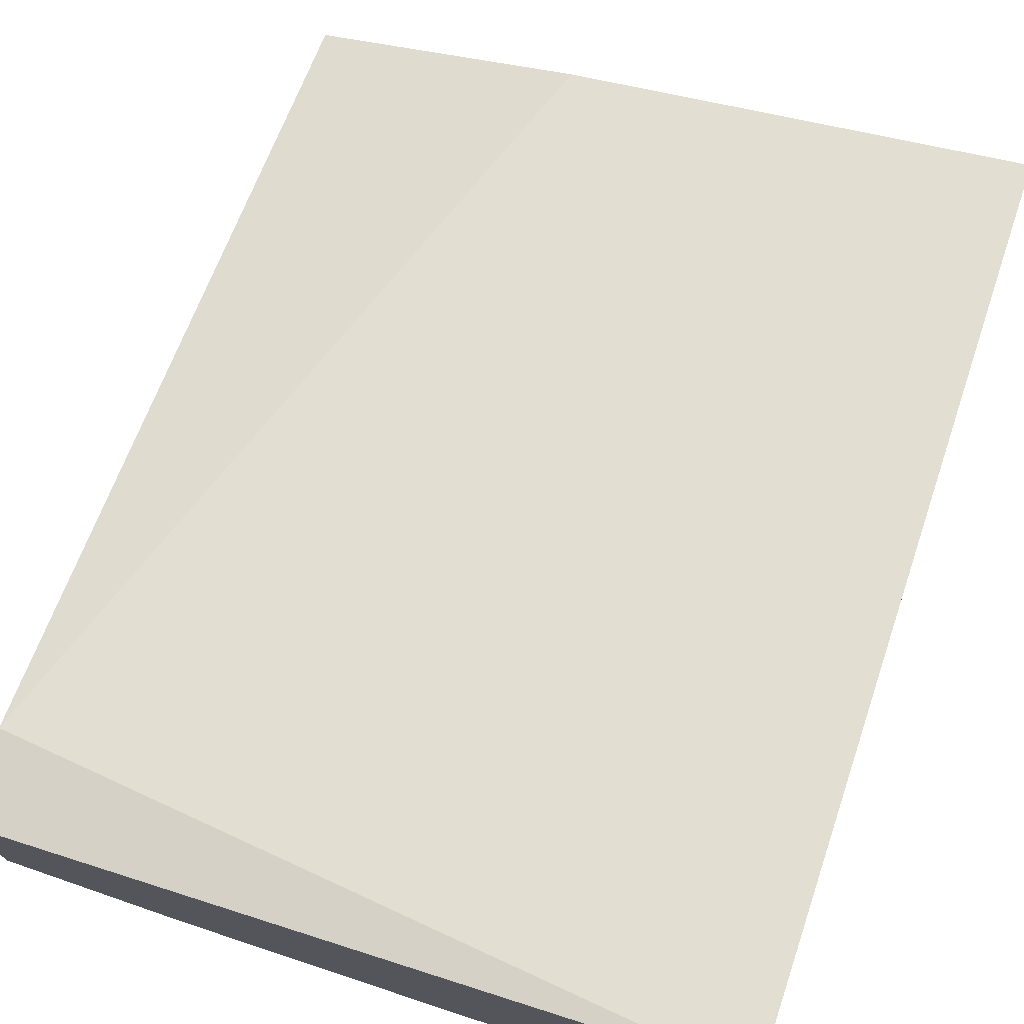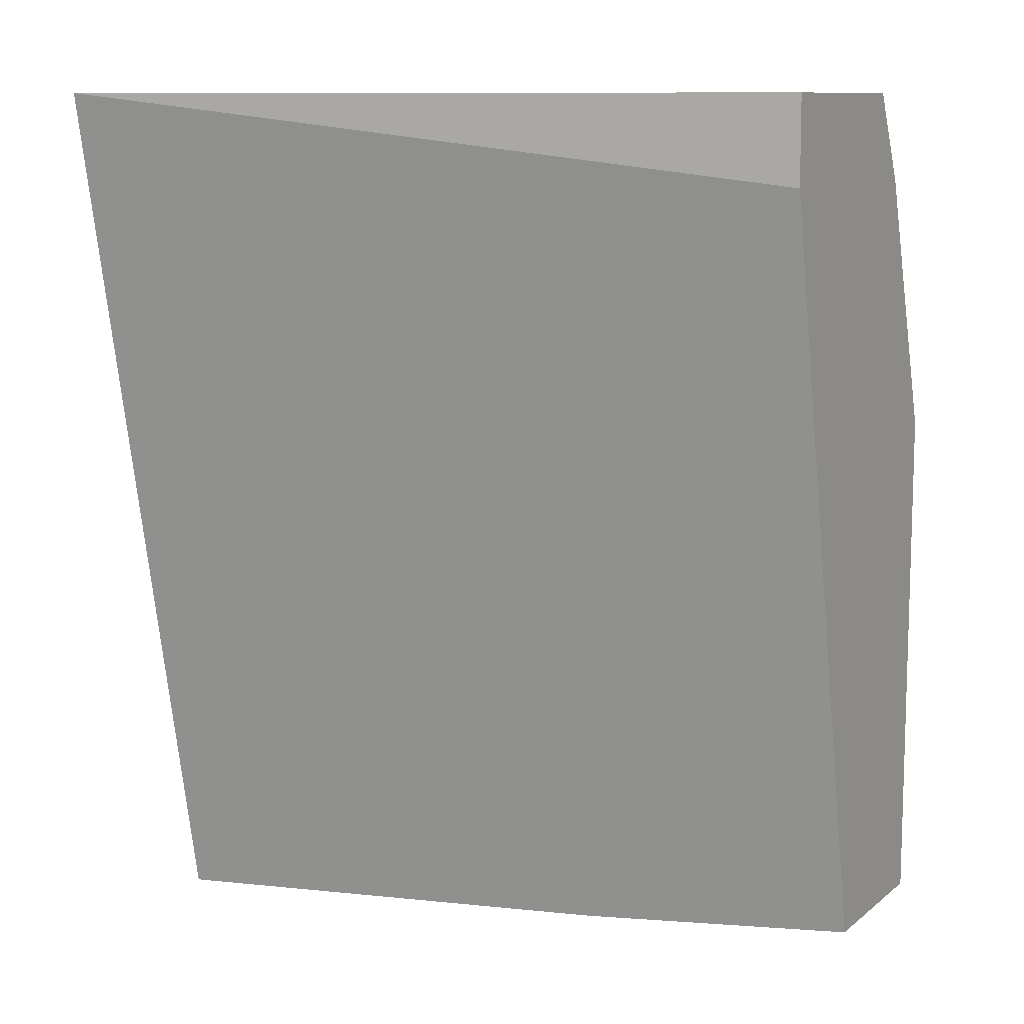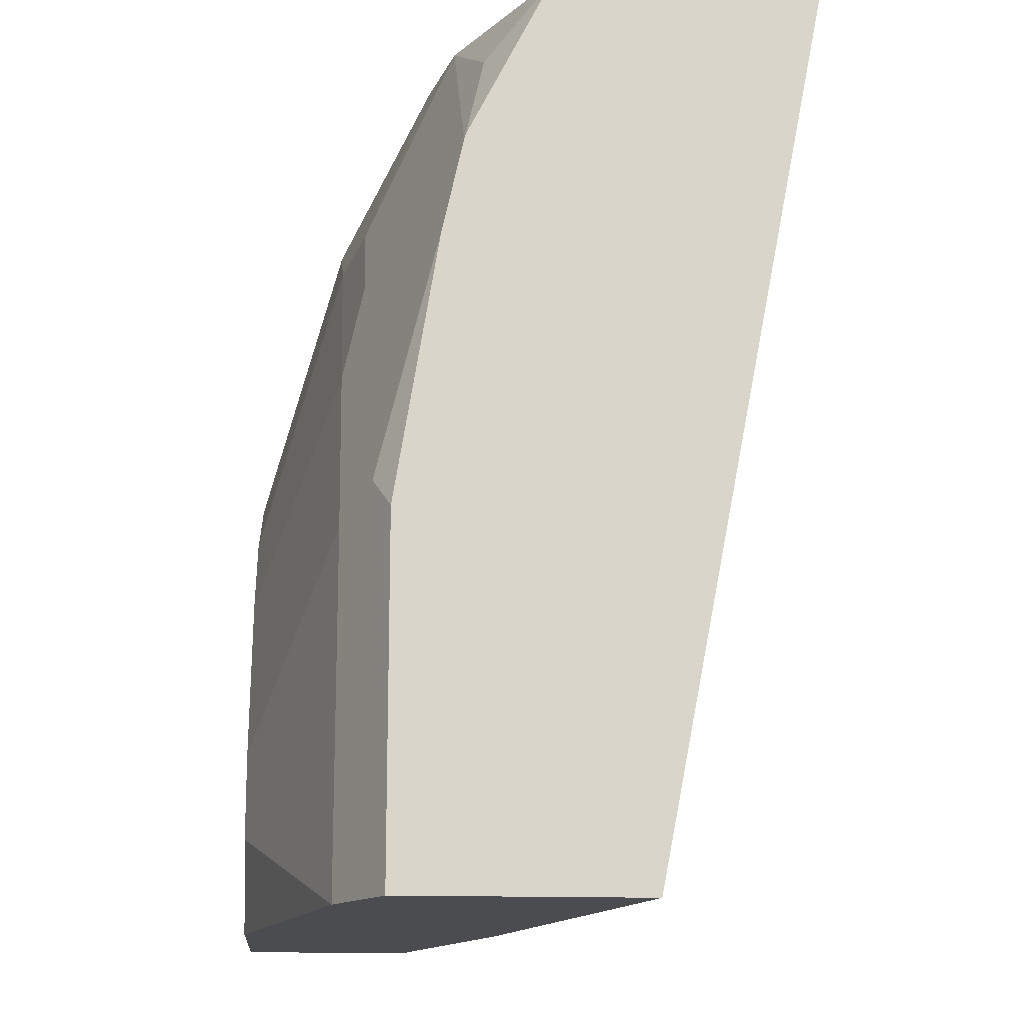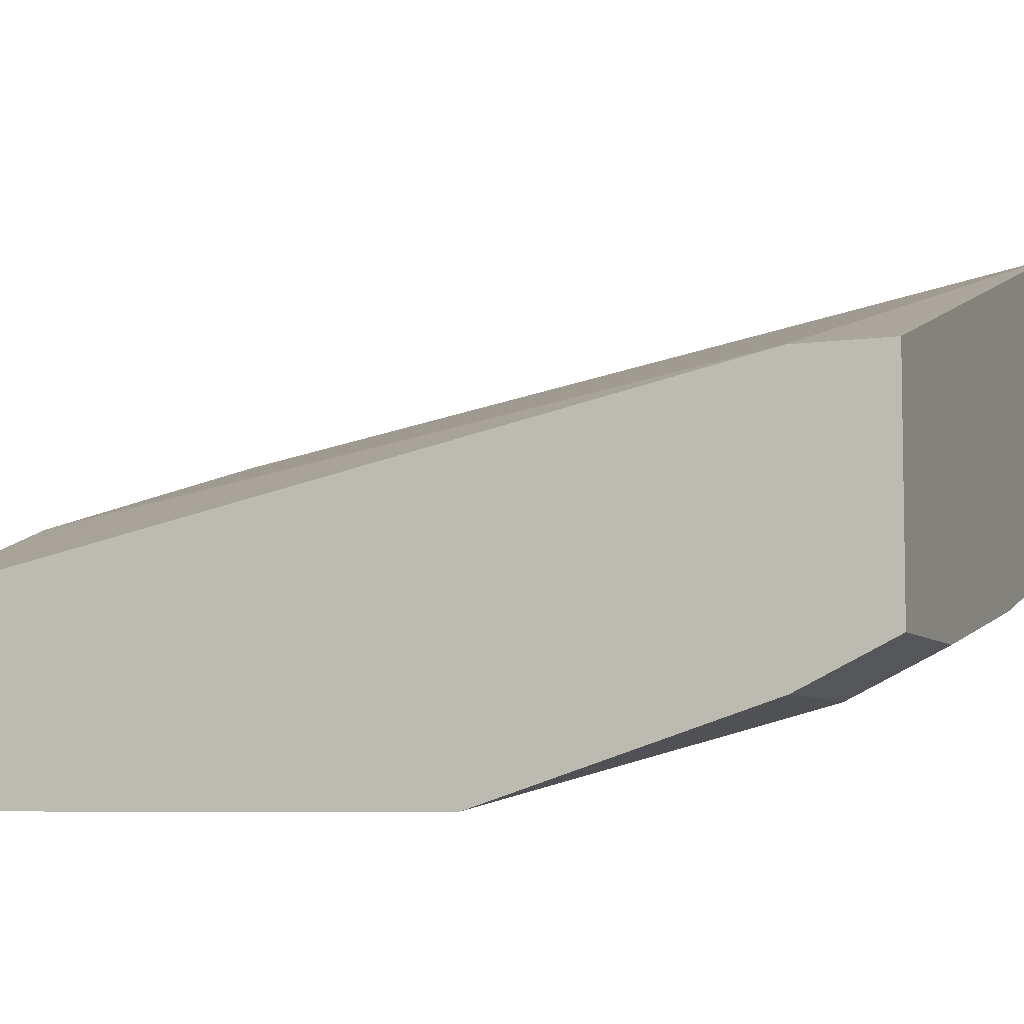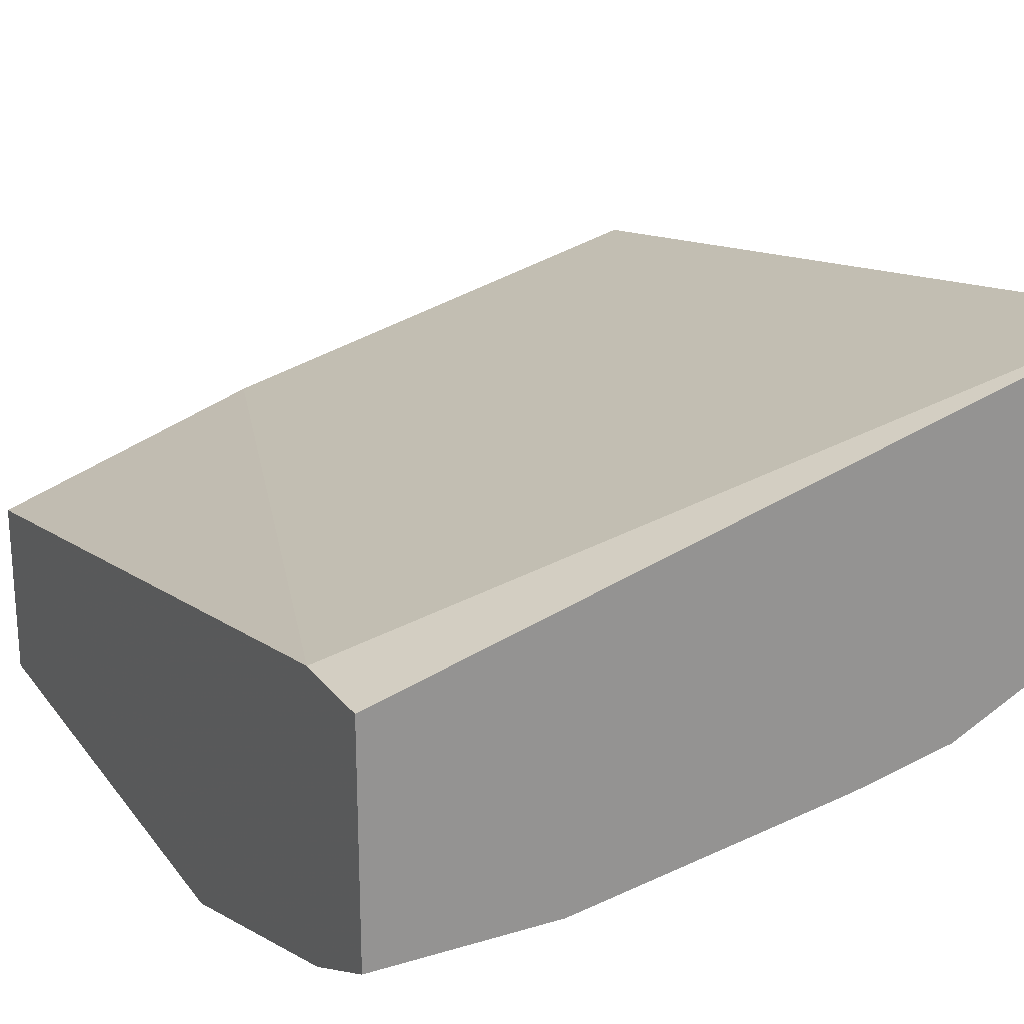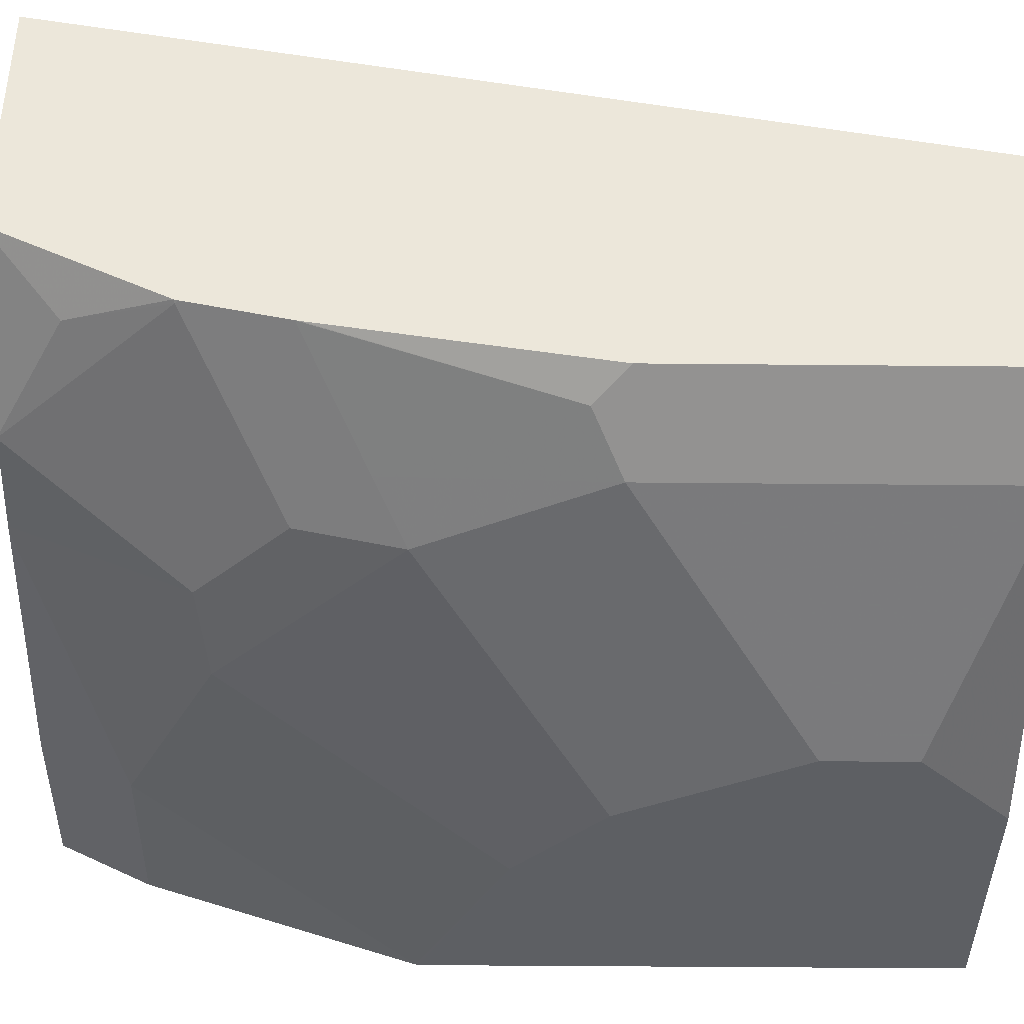
<metadata>
{"format":"obj","ext":"obj","renderer":"f3d","projection":"perspective","resolution":1024,"background":"white","views":[{"elev":74.1,"azim":-161.0,"up":"+Z"},{"elev":10.3,"azim":29.0,"up":"+Y"},{"elev":-15.0,"azim":-94.9,"up":"+Y"},{"elev":-6.2,"azim":110.5,"up":"+Z"},{"elev":23.2,"azim":152.9,"up":"+Z"},{"elev":-39.8,"azim":-90.7,"up":"+Z"}]}
</metadata>
<code>
v -0.2851 -0.3553 -0.6914
v -0.2843 -0.3553 -0.6919
v -0.2851 -0.3553 -0.5939
v -0.2851 -0.2142 -0.6914
v -0.2721 -0.3553 -0.698
v -0.2721 -0.2011 -0.698
v -0.1065 -0.3553 -0.6388
v -0.2851 0.0002564 -0.5245
v -0.2851 -0.03911 -0.5402
v -0.2851 -0.1076 -0.674
v -0.2484 -0.3553 -0.7098
v -0.2484 -0.2129 -0.7098
v -0.2851 -0.1059 -0.6737
v -0.2366 -0.1301 -0.698
v -0.000996 -0.3553 -0.6741
v -0.000996 -0.03549 -0.6034
v -0.000996 0.0002564 -0.603
v -0.2851 0.0002564 -0.5813
v -0.142 -0.3194 -0.7453
v -0.1065 -0.3553 -0.7453
v -0.1065 -0.2129 -0.7453
v -0.142 -0.2839 -0.7453
v -0.2129 -0.142 -0.7098
v -0.2851 -0.06804 -0.6653
v -0.2839 -0.06658 -0.6655
v -0.2129 -0.102 -0.7009
v -0.000996 -0.3553 -0.7453
v -0.000996 0.0002564 -0.6919
v -0.2851 0.0002564 -0.6312
v -0.07101 -0.1775 -0.7453
v -0.142 -0.071 -0.7098
v -0.2851 -0.06626 -0.6648
v -0.2662 -0.02665 -0.6566
v -0.2484 -0.03107 -0.6655
v -0.1774 -0.06658 -0.7009
v -0.000996 -0.143 -0.7453
v -0.07101 0.0002564 -0.6919
v -0.000996 -0.01186 -0.698
v -0.2171 0.0002564 -0.6655
v -0.07101 -0.03549 -0.7098
v -0.000996 -0.1419 -0.7451
v -0.1774 -2.213e-05 -0.6743
v -0.1798 0.0002564 -0.6737
v -0.1772 0.0002564 -0.6743
v -0.07101 -0.01186 -0.698
v -0.000996 -0.03549 -0.7098
f 19 27 20
f 21 23 31
f 21 31 30
f 25 33 34
f 24 32 25
f 25 32 33
f 19 36 27
f 23 26 31
f 19 30 36
f 14 26 23
f 19 22 21
f 15 17 16
f 15 28 17
f 15 38 28
f 15 46 38
f 15 41 46
f 15 36 41
f 25 34 26
f 19 21 30
f 26 34 35
f 40 44 45
f 28 38 45
f 42 43 44
f 40 46 41
f 14 25 26
f 40 42 44
f 38 40 45
f 38 46 40
f 37 45 44
f 35 43 42
f 35 39 43
f 34 39 35
f 33 39 34
f 31 42 40
f 31 35 42
f 30 41 36
f 30 40 41
f 30 31 40
f 29 33 32
f 29 39 33
f 28 45 37
f 26 35 31
f 13 25 14
f 15 27 36
f 12 23 21
f 3 7 8
f 2 6 5
f 2 4 6
f 1 4 2
f 1 10 4
f 1 13 10
f 1 24 13
f 1 29 32
f 1 18 29
f 1 9 18
f 1 3 9
f 1 7 3
f 1 15 7
f 1 27 15
f 1 20 27
f 1 11 20
f 1 5 11
f 1 2 5
f 13 24 25
f 3 8 9
f 4 10 6
f 1 32 24
f 5 12 11
f 12 14 23
f 5 6 12
f 11 22 19
f 11 12 22
f 11 19 20
f 8 18 9
f 8 29 18
f 8 39 29
f 8 43 39
f 8 44 43
f 12 21 22
f 6 10 13
f 8 28 37
f 8 17 28
f 8 16 17
f 7 16 8
f 7 15 16
f 6 14 12
f 6 13 14
f 8 37 44

</code>
